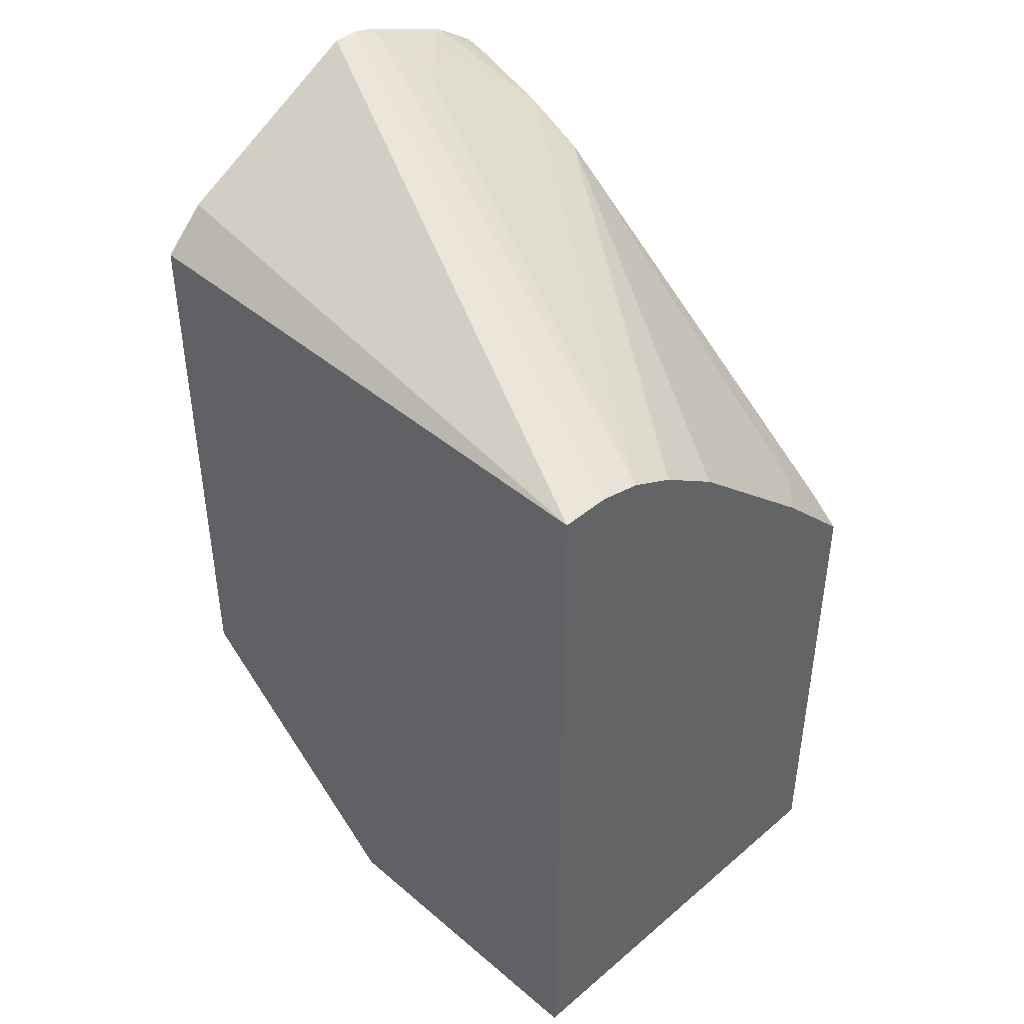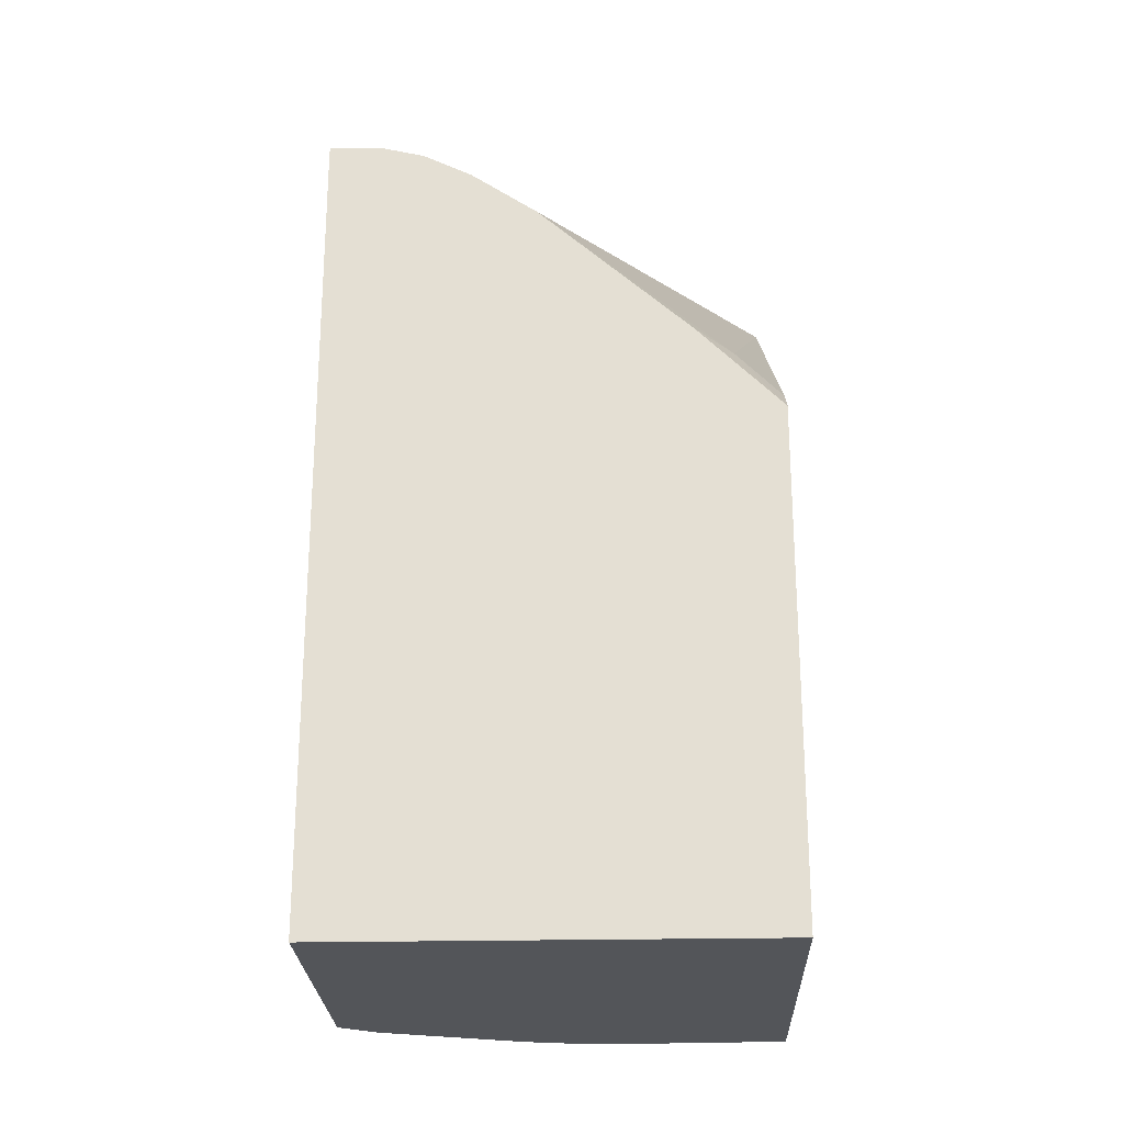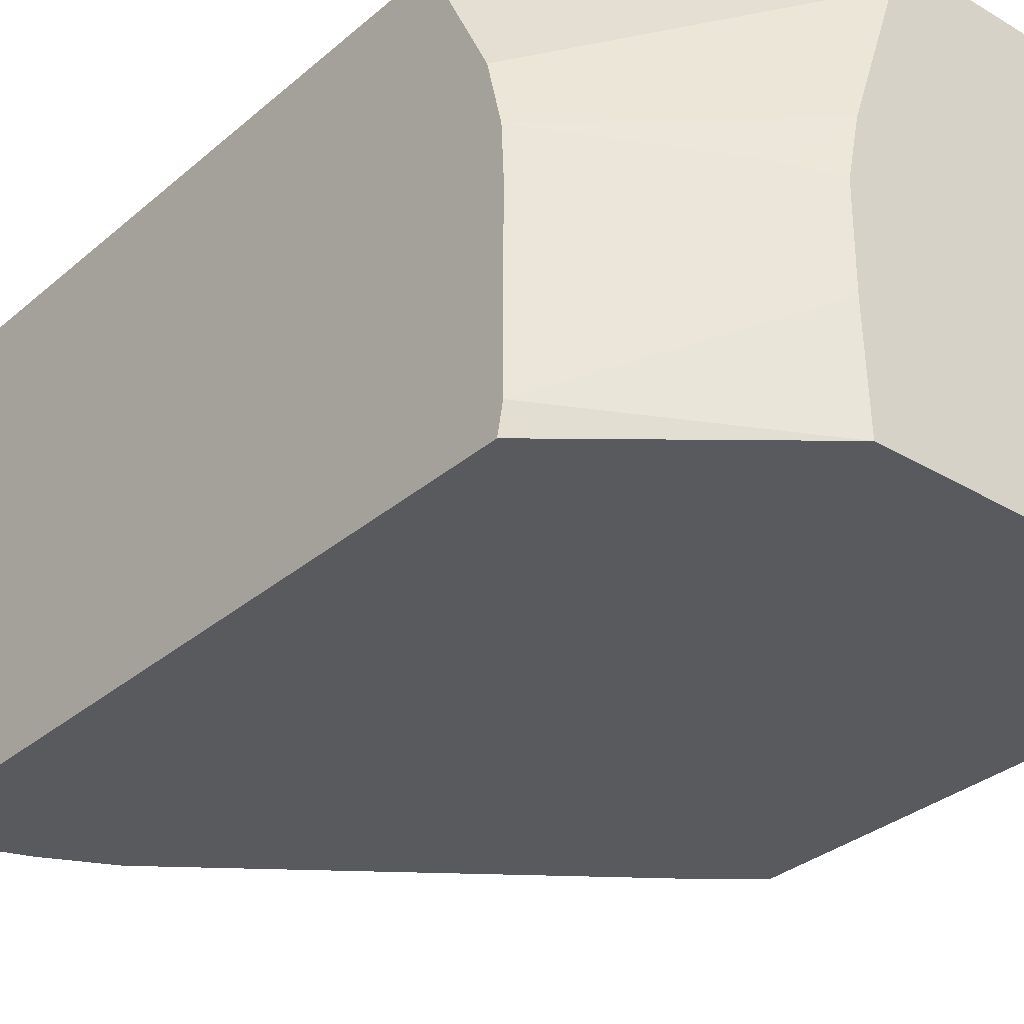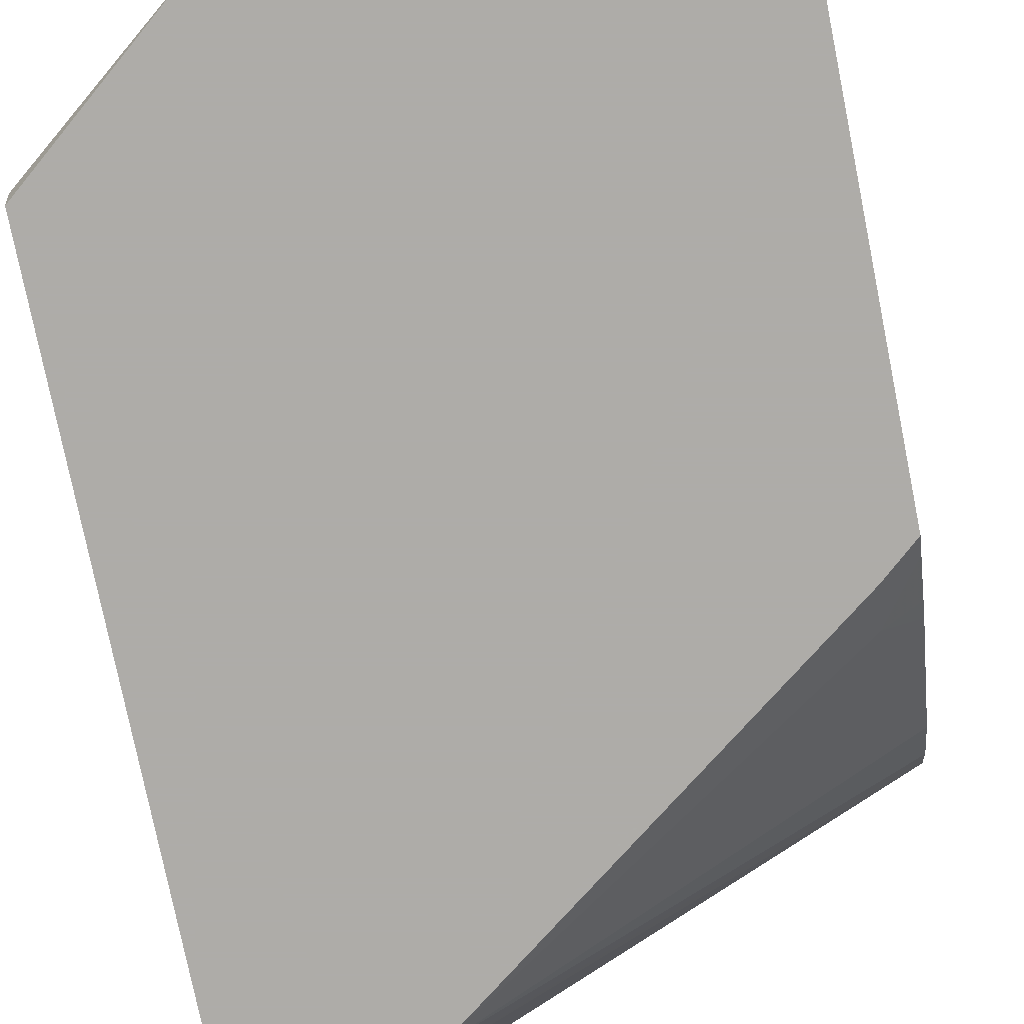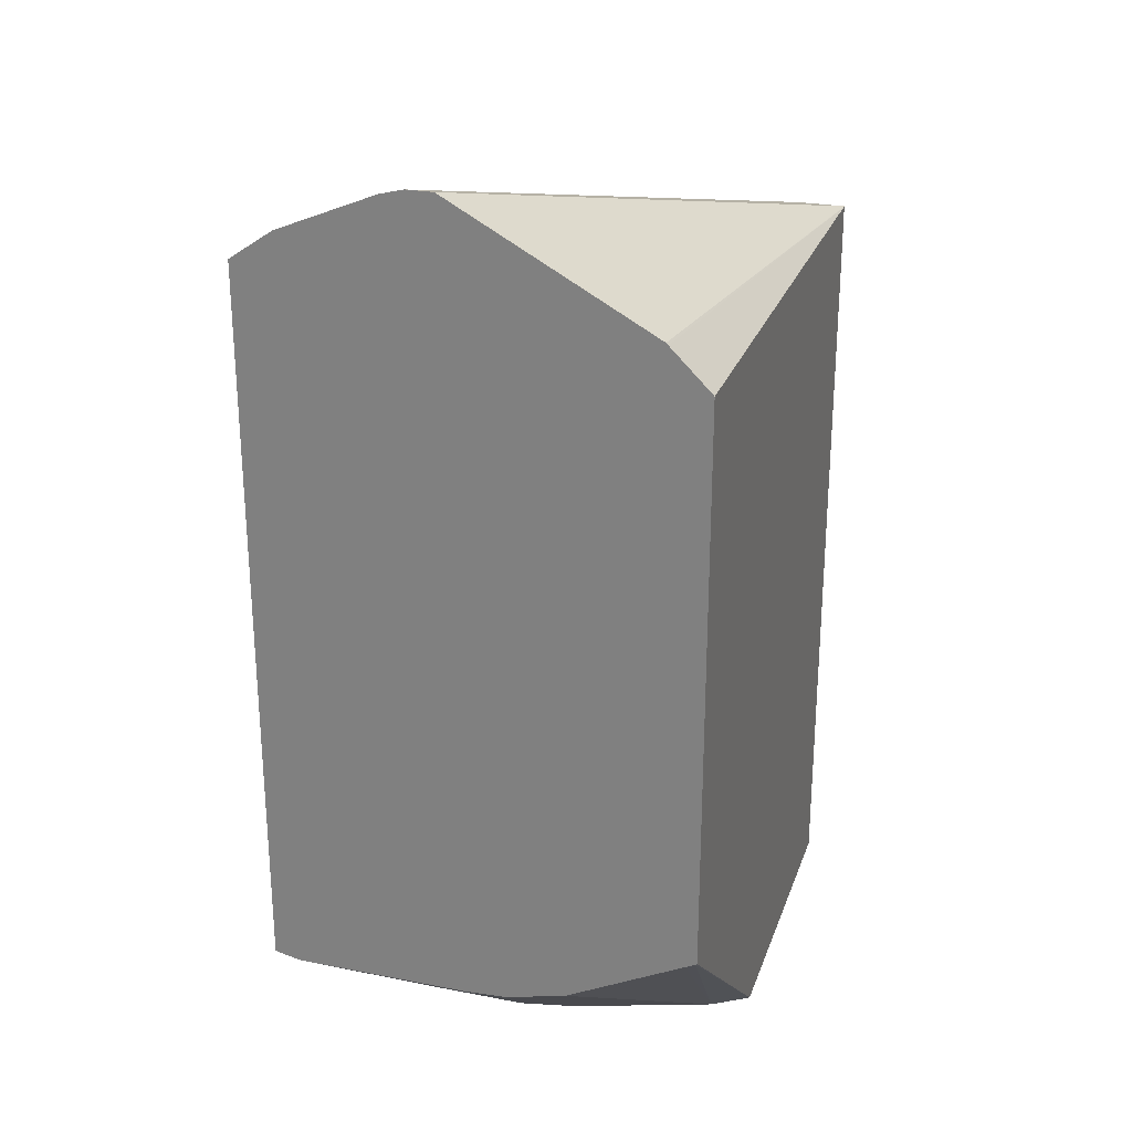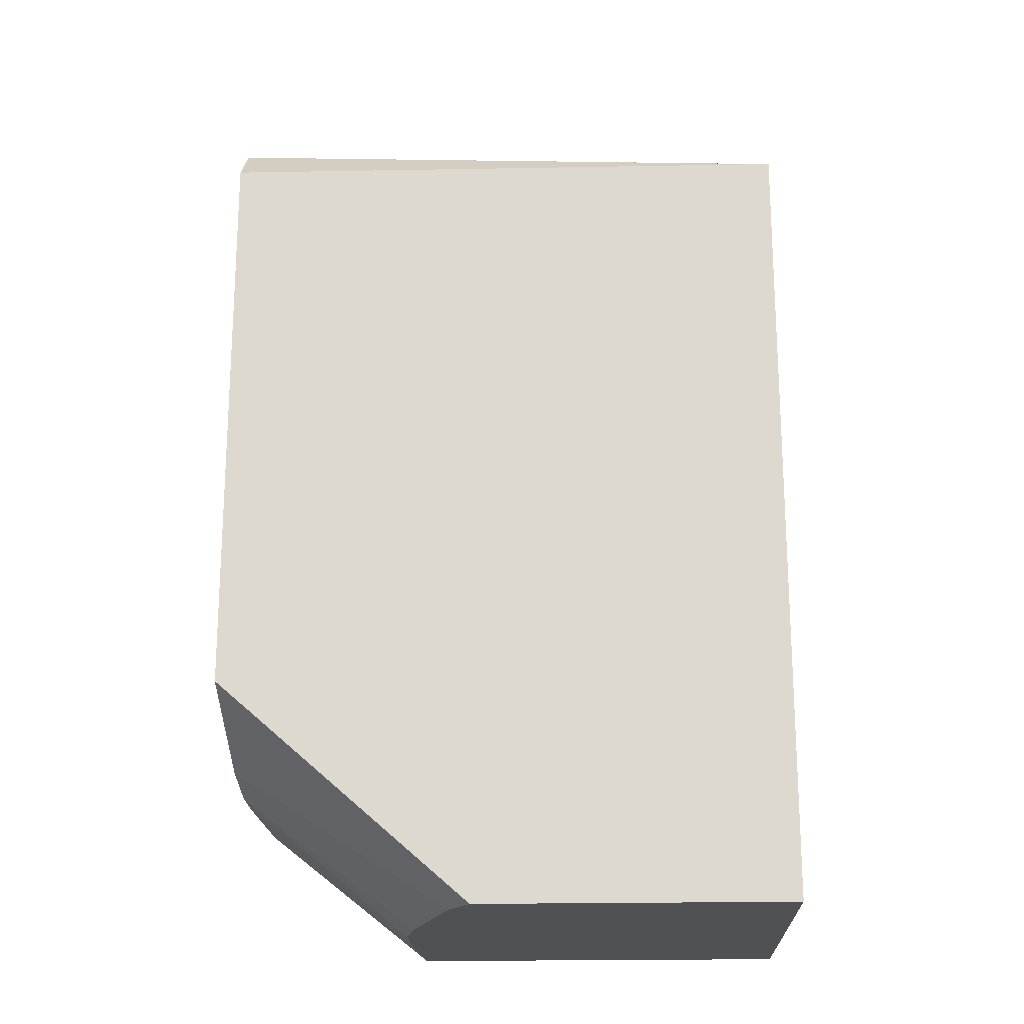
<metadata>
{"format":"obj","ext":"obj","renderer":"f3d","projection":"perspective","resolution":1024,"background":"white","views":[{"elev":43.1,"azim":-135.0,"up":"+Z"},{"elev":-24.4,"azim":-88.0,"up":"+Z"},{"elev":-31.8,"azim":140.0,"up":"+Y"},{"elev":-77.0,"azim":-168.6,"up":"+Y"},{"elev":26.0,"azim":107.1,"up":"+Z"},{"elev":-19.5,"azim":-177.4,"up":"+Z"}]}
</metadata>
<code>
v 0.05382 -0.03715 0.5757
v 0.05382 -0.01797 0.5757
v 0.05382 -0.03905 0.5753
v 0.2754 -0.1331 0.6345
v 0.2832 -0.1254 0.6383
v 0.05572 -0.0179 0.5757
v 0.05382 -0.0179 0.5677
v 0.2832 -0.1149 0.6383
v 0.2832 -0.03492 0.5942
v 0.05382 -0.05499 0.5714
v 0.2507 -0.1393 0.6221
v 0.2692 -0.1578 0.6221
v 0.2832 -0.1741 0.6197
v 0.2832 -0.1346 0.636
v 0.2832 -0.0179 0.5773
v 0.2832 -0.03409 0.5934
v 0.05382 -0.0179 0.2597
v 0.05382 -0.06134 0.5682
v 0.2414 -0.1914 0.5942
v 0.2729 -0.1914 0.6053
v 0.2825 -0.1914 0.6077
v 0.2832 -0.1914 0.6079
v 0.2832 -0.0179 0.3487
v 0.1807 -0.0179 0.2597
v 0.05382 -0.1914 0.2597
v 0.05382 -0.07372 0.562
v 0.2165 -0.1914 0.582
v 0.2832 -0.1914 0.318
v 0.2832 -0.01852 0.3483
v 0.1902 -0.03265 0.2597
v 0.2118 -0.1914 0.2597
v 0.05382 -0.1914 0.4585
v 0.05382 -0.09904 0.5447
v 0.06809 -0.1733 0.489
v 0.06711 -0.1914 0.4699
v 0.2832 -0.1863 0.3169
v 0.2832 -0.02247 0.3463
v 0.2088 -0.08835 0.2597
v 0.2832 -0.065 0.325
v 0.2832 -0.06968 0.3226
v 0.2134 -0.1483 0.2597
v 0.2832 -0.1811 0.3157
v 0.05382 -0.1838 0.4661
v 0.05382 -0.1578 0.4921
v 0.05382 -0.1652 0.4847
v 0.229 -0.1052 0.2724
v 0.2134 -0.1111 0.2597
v 0.2832 -0.09378 0.3166
v 0.2832 -0.1114 0.3157
f 19 22 21
f 17 31 25
f 19 28 22
f 19 31 28
f 19 25 31
f 19 32 25
f 19 35 32
f 19 27 35
f 19 26 27
f 18 26 19
f 17 24 30
f 17 47 41
f 17 38 47
f 17 30 38
f 13 21 22
f 13 20 21
f 13 19 20
f 12 19 13
f 10 12 11
f 23 29 24
f 17 41 31
f 24 29 30
f 33 44 34
f 27 33 34
f 10 19 12
f 46 49 47
f 46 48 49
f 41 49 42
f 41 47 49
f 38 48 46
f 38 40 48
f 38 46 47
f 34 45 43
f 26 33 27
f 34 44 45
f 32 35 34
f 31 42 36
f 31 41 42
f 30 40 38
f 30 39 40
f 30 37 39
f 29 37 30
f 28 31 36
f 27 34 35
f 32 34 43
f 10 18 19
f 19 21 20
f 6 9 16
f 4 11 12
f 3 10 4
f 2 9 6
f 2 8 9
f 2 6 7
f 1 8 2
f 1 5 8
f 1 4 5
f 1 3 4
f 1 10 3
f 1 18 10
f 1 26 18
f 1 33 26
f 1 44 33
f 1 45 44
f 1 43 45
f 1 32 43
f 6 16 15
f 1 17 25
f 1 7 17
f 1 2 7
f 4 12 13
f 4 13 14
f 1 25 32
f 6 24 17
f 6 17 7
f 6 23 24
f 6 15 23
f 5 9 8
f 5 16 9
f 5 15 16
f 5 29 23
f 5 37 29
f 5 39 37
f 5 23 15
f 5 48 40
f 4 10 11
f 5 40 39
f 5 14 13
f 5 13 22
f 5 22 28
f 4 14 5
f 5 36 42
f 5 42 49
f 5 49 48
f 5 28 36

</code>
